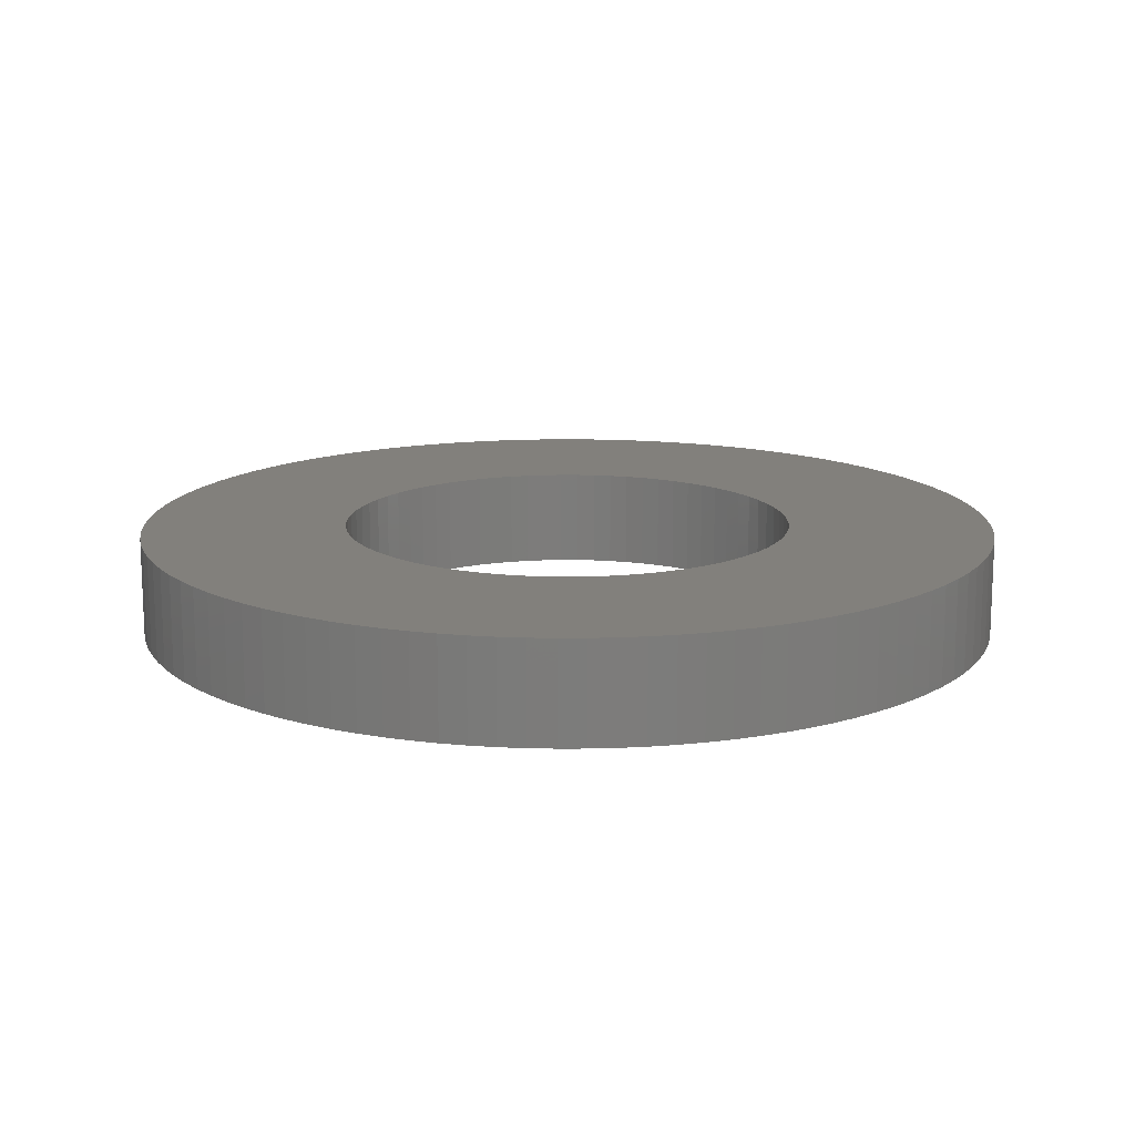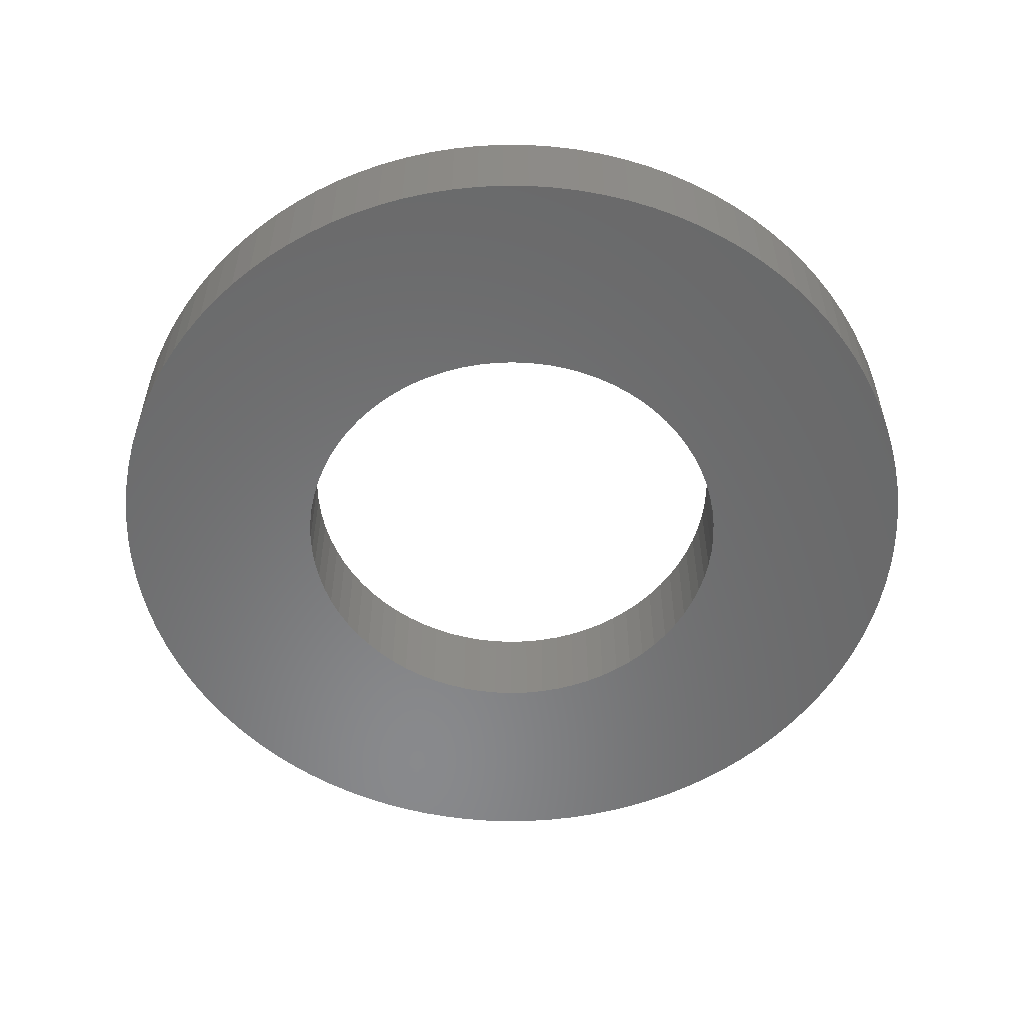
<metadata>
{"format":"stl","ext":"stl","renderer":"f3d","projection":"perspective","resolution":1024,"background":"white","views":[{"elev":14.4,"azim":-167.7,"up":"+Y"},{"elev":-55.6,"azim":-147.1,"up":"+Y"}]}
</metadata>
<code>
# stl→obj: 362 verts, 724 faces
v -0.3428 0.1495 0.02841
v -0.3428 0 0.02841
v -0.344 0.1495 0
v -0.344 0 0
v -0.3428 0.1495 -0.02841
v -0.3428 0 -0.02841
v -0.3393 0.1495 -0.05662
v -0.3393 0 -0.05662
v -0.3335 0.1495 -0.08445
v -0.3335 0 -0.08445
v -0.3254 0.1495 -0.1117
v -0.3254 0 -0.1117
v -0.315 0.1495 -0.1382
v -0.315 0 -0.1382
v -0.3025 0.1495 -0.1637
v -0.3025 0 -0.1637
v -0.288 0.1495 -0.1882
v -0.288 0 -0.1882
v -0.2715 0.1495 -0.2113
v -0.2715 0 -0.2113
v -0.2531 0.1495 -0.233
v -0.2531 0 -0.233
v -0.233 0.1495 -0.2531
v -0.233 0 -0.2531
v -0.2113 0.1495 -0.2715
v -0.2113 0 -0.2715
v -0.1882 0.1495 -0.288
v -0.1882 0 -0.288
v -0.1637 0.1495 -0.3025
v -0.1637 0 -0.3025
v -0.1382 0.1495 -0.315
v -0.1382 0 -0.315
v -0.1117 0.1495 -0.3254
v -0.1117 0 -0.3254
v -0.08445 0.1495 -0.3335
v -0.08445 0 -0.3335
v -0.05662 0.1495 -0.3393
v -0.05662 0 -0.3393
v -0.02841 0.1495 -0.3428
v -0.02841 0 -0.3428
v 0 0.1495 -0.344
v 0 0 -0.344
v 0.02841 0.1495 -0.3428
v 0.02841 0 -0.3428
v 0.05662 0.1495 -0.3393
v 0.05662 0 -0.3393
v 0.08445 0.1495 -0.3335
v 0.08445 0 -0.3335
v 0.1117 0.1495 -0.3254
v 0.1117 0 -0.3254
v 0.1382 0.1495 -0.315
v 0.1382 0 -0.315
v 0.1637 0.1495 -0.3025
v 0.1637 0 -0.3025
v 0.1882 0.1495 -0.288
v 0.1882 0 -0.288
v 0.2113 0.1495 -0.2715
v 0.2113 0 -0.2715
v 0.233 0.1495 -0.2531
v 0.233 0 -0.2531
v 0.2531 0.1495 -0.233
v 0.2531 0 -0.233
v 0.2715 0.1495 -0.2113
v 0.2715 0 -0.2113
v 0.288 0.1495 -0.1882
v 0.288 0 -0.1882
v 0.3025 0.1495 -0.1637
v 0.3025 0 -0.1637
v 0.315 0.1495 -0.1382
v 0.315 0 -0.1382
v 0.3254 0.1495 -0.1117
v 0.3254 0 -0.1117
v 0.3335 0.1495 -0.08445
v 0.3335 0 -0.08445
v 0.3393 0.1495 -0.05662
v 0.3393 0 -0.05662
v 0.3428 0.1495 -0.02841
v 0.3428 0 -0.02841
v 0.344 0.1495 0
v 0.344 0 0
v 0.3428 0.1495 0.02841
v 0.3428 0 0.02841
v 0.3393 0.1495 0.05662
v 0.3393 0 0.05662
v 0.3335 0.1495 0.08445
v 0.3335 0 0.08445
v 0.3254 0.1495 0.1117
v 0.3254 0 0.1117
v 0.315 0.1495 0.1382
v 0.315 0 0.1382
v 0.3025 0.1495 0.1637
v 0.3025 0 0.1637
v 0.288 0.1495 0.1882
v 0.288 0 0.1882
v 0.2715 0.1495 0.2113
v 0.2715 0 0.2113
v 0.2531 0.1495 0.233
v 0.2531 0 0.233
v 0.233 0.1495 0.2531
v 0.233 0 0.2531
v 0.2113 0.1495 0.2715
v 0.2113 0 0.2715
v 0.1882 0.1495 0.288
v 0.1882 0 0.288
v 0.1637 0.1495 0.3025
v 0.1637 0 0.3025
v 0.1382 0.1495 0.315
v 0.1382 0 0.315
v 0.1117 0.1495 0.3254
v 0.1117 0 0.3254
v 0.08445 0.1495 0.3335
v 0.08445 0 0.3335
v 0.05662 0.1495 0.3393
v 0.05662 0 0.3393
v 0.02841 0.1495 0.3428
v 0.02841 0 0.3428
v 0 0.1495 0.344
v 0 0 0.344
v -0.02841 0.1495 0.3428
v -0.02841 0 0.3428
v -0.05662 0.1495 0.3393
v -0.05662 0 0.3393
v -0.08445 0.1495 0.3335
v -0.08445 0 0.3335
v -0.1117 0.1495 0.3254
v -0.1117 0 0.3254
v -0.1382 0.1495 0.315
v -0.1382 0 0.315
v -0.1637 0.1495 0.3025
v -0.1637 0 0.3025
v -0.1882 0.1495 0.288
v -0.1882 0 0.288
v -0.2113 0.1495 0.2715
v -0.2113 0 0.2715
v -0.233 0.1495 0.2531
v -0.233 0 0.2531
v -0.2531 0.1495 0.233
v -0.2531 0 0.233
v -0.2715 0.1495 0.2113
v -0.2715 0 0.2113
v -0.288 0.1495 0.1882
v -0.288 0 0.1882
v -0.3025 0.1495 0.1637
v -0.3025 0 0.1637
v -0.315 0.1495 0.1382
v -0.315 0 0.1382
v -0.3254 0.1495 0.1117
v -0.3254 0 0.1117
v -0.3335 0.1495 0.08445
v -0.3335 0 0.08445
v -0.3393 0.1495 0.05662
v -0.3393 0 0.05662
v -0.6548 0.1495 -0.03923
v -0.6548 0 -0.03923
v -0.656 0.1495 0
v -0.656 0 0
v -0.6548 0.1495 0.03923
v -0.6548 0 0.03923
v -0.6513 0.1495 0.07832
v -0.6513 0 0.07832
v -0.6455 0.1495 0.1171
v -0.6455 0 0.1171
v -0.6373 0.1495 0.1555
v -0.6373 0 0.1555
v -0.6269 0.1495 0.1934
v -0.6269 0 0.1934
v -0.6142 0.1495 0.2305
v -0.6142 0 0.2305
v -0.5993 0.1495 0.2668
v -0.5993 0 0.2668
v -0.5823 0.1495 0.3022
v -0.5823 0 0.3022
v -0.5631 0.1495 0.3365
v -0.5631 0 0.3365
v -0.542 0.1495 0.3695
v -0.542 0 0.3695
v -0.5189 0.1495 0.4013
v -0.5189 0 0.4013
v -0.494 0.1495 0.4316
v -0.494 0 0.4316
v -0.4673 0.1495 0.4604
v -0.4673 0 0.4604
v -0.439 0.1495 0.4875
v -0.439 0 0.4875
v -0.409 0.1495 0.5129
v -0.409 0 0.5129
v -0.3776 0.1495 0.5364
v -0.3776 0 0.5364
v -0.3448 0.1495 0.558
v -0.3448 0 0.558
v -0.3109 0.1495 0.5777
v -0.3109 0 0.5777
v -0.2758 0.1495 0.5952
v -0.2758 0 0.5952
v -0.2397 0.1495 0.6107
v -0.2397 0 0.6107
v -0.2027 0.1495 0.6239
v -0.2027 0 0.6239
v -0.165 0.1495 0.6349
v -0.165 0 0.6349
v -0.1268 0.1495 0.6436
v -0.1268 0 0.6436
v -0.08806 0.1495 0.6501
v -0.08806 0 0.6501
v -0.04902 0.1495 0.6542
v -0.04902 0 0.6542
v -0.009813 0.1495 0.6559
v -0.009813 0 0.6559
v 0.02943 0.1495 0.6553
v 0.02943 0 0.6553
v 0.06857 0.1495 0.6524
v 0.06857 0 0.6524
v 0.1075 0.1495 0.6471
v 0.1075 0 0.6471
v 0.146 0.1495 0.6396
v 0.146 0 0.6396
v 0.184 0.1495 0.6297
v 0.184 0 0.6297
v 0.2213 0.1495 0.6176
v 0.2213 0 0.6176
v 0.2578 0.1495 0.6032
v 0.2578 0 0.6032
v 0.2934 0.1495 0.5867
v 0.2934 0 0.5867
v 0.328 0.1495 0.5681
v 0.328 0 0.5681
v 0.3614 0.1495 0.5475
v 0.3614 0 0.5475
v 0.3935 0.1495 0.5249
v 0.3935 0 0.5249
v 0.4242 0.1495 0.5004
v 0.4242 0 0.5004
v 0.4533 0.1495 0.4742
v 0.4533 0 0.4742
v 0.4809 0.1495 0.4462
v 0.4809 0 0.4462
v 0.5067 0.1495 0.4166
v 0.5067 0 0.4166
v 0.5307 0.1495 0.3856
v 0.5307 0 0.3856
v 0.5528 0.1495 0.3532
v 0.5528 0 0.3532
v 0.573 0.1495 0.3195
v 0.573 0 0.3195
v 0.591 0.1495 0.2846
v 0.591 0 0.2846
v 0.607 0.1495 0.2488
v 0.607 0 0.2488
v 0.6208 0.1495 0.212
v 0.6208 0 0.212
v 0.6324 0.1495 0.1745
v 0.6324 0 0.1745
v 0.6417 0.1495 0.1364
v 0.6417 0 0.1364
v 0.6487 0.1495 0.09777
v 0.6487 0 0.09777
v 0.6534 0.1495 0.0588
v 0.6534 0 0.0588
v 0.6557 0.1495 0.01963
v 0.6557 0 0.01963
v 0.6557 0.1495 -0.01963
v 0.6557 0 -0.01963
v 0.6534 0.1495 -0.0588
v 0.6534 0 -0.0588
v 0.6487 0.1495 -0.09777
v 0.6487 0 -0.09777
v 0.6417 0.1495 -0.1364
v 0.6417 0 -0.1364
v 0.6324 0.1495 -0.1745
v 0.6324 0 -0.1745
v 0.6208 0.1495 -0.212
v 0.6208 0 -0.212
v 0.607 0.1495 -0.2488
v 0.607 0 -0.2488
v 0.591 0.1495 -0.2846
v 0.591 0 -0.2846
v 0.573 0.1495 -0.3195
v 0.573 0 -0.3195
v 0.5528 0.1495 -0.3532
v 0.5528 0 -0.3532
v 0.5307 0.1495 -0.3856
v 0.5307 0 -0.3856
v 0.5067 0.1495 -0.4166
v 0.5067 0 -0.4166
v 0.4809 0.1495 -0.4462
v 0.4809 0 -0.4462
v 0.4533 0.1495 -0.4742
v 0.4533 0 -0.4742
v 0.4242 0.1495 -0.5004
v 0.4242 0 -0.5004
v 0.3935 0.1495 -0.5249
v 0.3935 0 -0.5249
v 0.3614 0.1495 -0.5475
v 0.3614 0 -0.5475
v 0.328 0.1495 -0.5681
v 0.328 0 -0.5681
v 0.2934 0.1495 -0.5867
v 0.2934 0 -0.5867
v 0.2578 0.1495 -0.6032
v 0.2578 0 -0.6032
v 0.2213 0.1495 -0.6176
v 0.2213 0 -0.6176
v 0.184 0.1495 -0.6297
v 0.184 0 -0.6297
v 0.146 0.1495 -0.6396
v 0.146 0 -0.6396
v 0.1075 0.1495 -0.6471
v 0.1075 0 -0.6471
v 0.06857 0.1495 -0.6524
v 0.06857 0 -0.6524
v 0.02943 0.1495 -0.6553
v 0.02943 0 -0.6553
v -0.009813 0.1495 -0.6559
v -0.009813 0 -0.6559
v -0.04902 0.1495 -0.6542
v -0.04902 0 -0.6542
v -0.08806 0.1495 -0.6501
v -0.08806 0 -0.6501
v -0.1268 0.1495 -0.6436
v -0.1268 0 -0.6436
v -0.165 0.1495 -0.6349
v -0.165 0 -0.6349
v -0.2027 0.1495 -0.6239
v -0.2027 0 -0.6239
v -0.2397 0.1495 -0.6107
v -0.2397 0 -0.6107
v -0.2758 0.1495 -0.5952
v -0.2758 0 -0.5952
v -0.3109 0.1495 -0.5777
v -0.3109 0 -0.5777
v -0.3448 0.1495 -0.558
v -0.3448 0 -0.558
v -0.3776 0.1495 -0.5364
v -0.3776 0 -0.5364
v -0.409 0.1495 -0.5129
v -0.409 0 -0.5129
v -0.439 0.1495 -0.4875
v -0.439 0 -0.4875
v -0.4673 0.1495 -0.4604
v -0.4673 0 -0.4604
v -0.494 0.1495 -0.4316
v -0.494 0 -0.4316
v -0.5189 0.1495 -0.4013
v -0.5189 0 -0.4013
v -0.542 0.1495 -0.3695
v -0.542 0 -0.3695
v -0.5631 0.1495 -0.3365
v -0.5631 0 -0.3365
v -0.5823 0.1495 -0.3022
v -0.5823 0 -0.3022
v -0.5993 0.1495 -0.2668
v -0.5993 0 -0.2668
v -0.6142 0.1495 -0.2305
v -0.6142 0 -0.2305
v -0.6269 0.1495 -0.1934
v -0.6269 0 -0.1934
v -0.6373 0.1495 -0.1555
v -0.6373 0 -0.1555
v -0.6455 0.1495 -0.1171
v -0.6455 0 -0.1171
v -0.6513 0.1495 -0.07832
v -0.6513 0 -0.07832
f 1 2 3
f 3 2 4
f 3 4 5
f 5 4 6
f 5 6 7
f 7 6 8
f 7 8 9
f 9 8 10
f 9 10 11
f 11 10 12
f 11 12 13
f 13 12 14
f 13 14 15
f 15 14 16
f 15 16 17
f 17 16 18
f 17 18 19
f 19 18 20
f 19 20 21
f 21 20 22
f 21 22 23
f 23 22 24
f 23 24 25
f 25 24 26
f 25 26 27
f 27 26 28
f 27 28 29
f 29 28 30
f 29 30 31
f 31 30 32
f 31 32 33
f 33 32 34
f 33 34 35
f 35 34 36
f 35 36 37
f 37 36 38
f 37 38 39
f 39 38 40
f 39 40 41
f 41 40 42
f 41 42 43
f 43 42 44
f 43 44 45
f 45 44 46
f 45 46 47
f 47 46 48
f 47 48 49
f 49 48 50
f 49 50 51
f 51 50 52
f 51 52 53
f 53 52 54
f 53 54 55
f 55 54 56
f 55 56 57
f 57 56 58
f 57 58 59
f 59 58 60
f 59 60 61
f 61 60 62
f 61 62 63
f 63 62 64
f 63 64 65
f 65 64 66
f 65 66 67
f 67 66 68
f 67 68 69
f 69 68 70
f 69 70 71
f 71 70 72
f 71 72 73
f 73 72 74
f 73 74 75
f 75 74 76
f 75 76 77
f 77 76 78
f 77 78 79
f 79 78 80
f 79 80 81
f 81 80 82
f 81 82 83
f 83 82 84
f 83 84 85
f 85 84 86
f 85 86 87
f 87 86 88
f 87 88 89
f 89 88 90
f 89 90 91
f 91 90 92
f 91 92 93
f 93 92 94
f 93 94 95
f 95 94 96
f 95 96 97
f 97 96 98
f 97 98 99
f 99 98 100
f 99 100 101
f 101 100 102
f 101 102 103
f 103 102 104
f 103 104 105
f 105 104 106
f 105 106 107
f 107 106 108
f 107 108 109
f 109 108 110
f 109 110 111
f 111 110 112
f 111 112 113
f 113 112 114
f 113 114 115
f 115 114 116
f 115 116 117
f 117 116 118
f 117 118 119
f 119 118 120
f 119 120 121
f 121 120 122
f 121 122 123
f 123 122 124
f 123 124 125
f 125 124 126
f 125 126 127
f 127 126 128
f 127 128 129
f 129 128 130
f 129 130 131
f 131 130 132
f 131 132 133
f 133 132 134
f 133 134 135
f 135 134 136
f 135 136 137
f 137 136 138
f 137 138 139
f 139 138 140
f 139 140 141
f 141 140 142
f 141 142 143
f 143 142 144
f 143 144 145
f 145 144 146
f 145 146 147
f 147 146 148
f 147 148 149
f 149 148 150
f 149 150 151
f 151 150 152
f 151 152 1
f 1 152 2
f 153 154 155
f 155 154 156
f 155 156 157
f 157 156 158
f 157 158 159
f 159 158 160
f 159 160 161
f 161 160 162
f 161 162 163
f 163 162 164
f 163 164 165
f 165 164 166
f 165 166 167
f 167 166 168
f 167 168 169
f 169 168 170
f 169 170 171
f 171 170 172
f 171 172 173
f 173 172 174
f 173 174 175
f 175 174 176
f 175 176 177
f 177 176 178
f 177 178 179
f 179 178 180
f 179 180 181
f 181 180 182
f 181 182 183
f 183 182 184
f 183 184 185
f 185 184 186
f 185 186 187
f 187 186 188
f 187 188 189
f 189 188 190
f 189 190 191
f 191 190 192
f 191 192 193
f 193 192 194
f 193 194 195
f 195 194 196
f 195 196 197
f 197 196 198
f 197 198 199
f 199 198 200
f 199 200 201
f 201 200 202
f 201 202 203
f 203 202 204
f 203 204 205
f 205 204 206
f 205 206 207
f 207 206 208
f 207 208 209
f 209 208 210
f 209 210 211
f 211 210 212
f 211 212 213
f 213 212 214
f 213 214 215
f 215 214 216
f 215 216 217
f 217 216 218
f 217 218 219
f 219 218 220
f 219 220 221
f 221 220 222
f 221 222 223
f 223 222 224
f 223 224 225
f 225 224 226
f 225 226 227
f 227 226 228
f 227 228 229
f 229 228 230
f 229 230 231
f 231 230 232
f 231 232 233
f 233 232 234
f 233 234 235
f 235 234 236
f 235 236 237
f 237 236 238
f 237 238 239
f 239 238 240
f 239 240 241
f 241 240 242
f 241 242 243
f 243 242 244
f 243 244 245
f 245 244 246
f 245 246 247
f 247 246 248
f 247 248 249
f 249 248 250
f 249 250 251
f 251 250 252
f 251 252 253
f 253 252 254
f 253 254 255
f 255 254 256
f 255 256 257
f 257 256 258
f 257 258 259
f 259 258 260
f 259 260 261
f 261 260 262
f 261 262 263
f 263 262 264
f 263 264 265
f 265 264 266
f 265 266 267
f 267 266 268
f 267 268 269
f 269 268 270
f 269 270 271
f 271 270 272
f 271 272 273
f 273 272 274
f 273 274 275
f 275 274 276
f 275 276 277
f 277 276 278
f 277 278 279
f 279 278 280
f 279 280 281
f 281 280 282
f 281 282 283
f 283 282 284
f 283 284 285
f 285 284 286
f 285 286 287
f 287 286 288
f 287 288 289
f 289 288 290
f 289 290 291
f 291 290 292
f 291 292 293
f 293 292 294
f 293 294 295
f 295 294 296
f 295 296 297
f 297 296 298
f 297 298 299
f 299 298 300
f 299 300 301
f 301 300 302
f 301 302 303
f 303 302 304
f 303 304 305
f 305 304 306
f 305 306 307
f 307 306 308
f 307 308 309
f 309 308 310
f 309 310 311
f 311 310 312
f 311 312 313
f 313 312 314
f 313 314 315
f 315 314 316
f 315 316 317
f 317 316 318
f 317 318 319
f 319 318 320
f 319 320 321
f 321 320 322
f 321 322 323
f 323 322 324
f 323 324 325
f 325 324 326
f 325 326 327
f 327 326 328
f 327 328 329
f 329 328 330
f 329 330 331
f 331 330 332
f 331 332 333
f 333 332 334
f 333 334 335
f 335 334 336
f 335 336 337
f 337 336 338
f 337 338 339
f 339 338 340
f 339 340 341
f 341 340 342
f 341 342 343
f 343 342 344
f 343 344 345
f 345 344 346
f 345 346 347
f 347 346 348
f 347 348 349
f 349 348 350
f 349 350 351
f 351 350 352
f 351 352 353
f 353 352 354
f 353 354 355
f 355 354 356
f 355 356 357
f 357 356 358
f 357 358 359
f 359 358 360
f 359 360 361
f 361 360 362
f 361 362 153
f 153 362 154
f 5 153 3
f 3 153 155
f 3 155 157
f 153 5 361
f 361 5 7
f 361 7 359
f 359 7 9
f 359 9 357
f 357 9 355
f 355 9 11
f 355 11 353
f 353 11 13
f 353 13 351
f 351 13 349
f 349 13 15
f 349 15 347
f 347 15 17
f 347 17 345
f 345 17 19
f 345 19 343
f 343 19 341
f 341 19 21
f 341 21 339
f 339 21 23
f 339 23 337
f 337 23 335
f 335 23 25
f 335 25 333
f 333 25 27
f 333 27 331
f 331 27 29
f 331 29 329
f 329 29 327
f 327 29 31
f 327 31 325
f 325 31 33
f 325 33 323
f 323 33 35
f 323 35 321
f 321 35 319
f 319 35 37
f 319 37 317
f 317 37 39
f 317 39 315
f 315 39 313
f 313 39 41
f 313 41 311
f 311 41 43
f 311 43 309
f 309 43 45
f 309 45 307
f 307 45 305
f 305 45 47
f 305 47 303
f 303 47 49
f 303 49 301
f 301 49 51
f 301 51 299
f 299 51 297
f 297 51 53
f 297 53 295
f 295 53 55
f 295 55 293
f 293 55 291
f 291 55 57
f 291 57 289
f 289 57 59
f 289 59 287
f 287 59 61
f 287 61 285
f 285 61 283
f 283 61 63
f 283 63 281
f 281 63 65
f 281 65 279
f 279 65 277
f 277 65 67
f 277 67 275
f 275 67 69
f 275 69 273
f 273 69 71
f 273 71 271
f 271 71 269
f 269 71 73
f 269 73 267
f 267 73 75
f 267 75 265
f 265 75 77
f 265 77 263
f 263 77 261
f 261 77 79
f 261 79 259
f 259 79 81
f 259 81 257
f 257 81 255
f 255 81 83
f 255 83 253
f 253 83 85
f 253 85 251
f 251 85 87
f 251 87 249
f 249 87 247
f 247 87 89
f 247 89 245
f 245 89 91
f 245 91 243
f 243 91 93
f 243 93 241
f 241 93 239
f 239 93 95
f 239 95 237
f 237 95 97
f 237 97 99
f 99 101 237
f 237 101 103
f 237 103 105
f 237 105 235
f 235 105 107
f 235 107 109
f 109 111 235
f 235 111 233
f 233 111 231
f 231 111 229
f 229 111 227
f 227 111 225
f 225 111 223
f 223 111 221
f 221 111 219
f 219 111 217
f 217 111 215
f 215 111 113
f 215 113 213
f 213 113 211
f 211 113 115
f 211 115 209
f 209 115 117
f 209 117 207
f 207 117 119
f 207 119 205
f 205 119 203
f 203 119 121
f 203 121 201
f 201 121 123
f 201 123 199
f 199 123 197
f 197 123 125
f 197 125 195
f 195 125 127
f 195 127 193
f 193 127 129
f 193 129 191
f 191 129 189
f 189 129 131
f 189 131 187
f 187 131 133
f 187 133 185
f 185 133 135
f 185 135 183
f 183 135 181
f 181 135 137
f 181 137 179
f 179 137 139
f 179 139 177
f 177 139 175
f 175 139 141
f 175 141 173
f 173 141 143
f 173 143 171
f 171 143 145
f 171 145 169
f 169 145 167
f 167 145 147
f 167 147 165
f 165 147 149
f 165 149 163
f 163 149 161
f 161 149 151
f 161 151 159
f 159 151 1
f 159 1 157
f 157 1 3
f 2 158 4
f 4 158 156
f 4 156 154
f 158 2 160
f 160 2 152
f 160 152 162
f 162 152 150
f 162 150 164
f 164 150 166
f 166 150 148
f 166 148 168
f 168 148 146
f 168 146 170
f 170 146 172
f 172 146 144
f 172 144 174
f 174 144 142
f 174 142 176
f 176 142 140
f 176 140 178
f 178 140 180
f 180 140 138
f 180 138 182
f 182 138 136
f 182 136 184
f 184 136 186
f 186 136 134
f 186 134 188
f 188 134 132
f 188 132 190
f 190 132 130
f 190 130 192
f 192 130 194
f 194 130 128
f 194 128 196
f 196 128 126
f 196 126 198
f 198 126 124
f 198 124 200
f 200 124 202
f 202 124 122
f 202 122 204
f 204 122 120
f 204 120 206
f 206 120 208
f 208 120 118
f 208 118 210
f 210 118 116
f 210 116 212
f 212 116 114
f 212 114 214
f 214 114 216
f 216 114 218
f 218 114 220
f 220 114 222
f 222 114 112
f 222 112 224
f 224 112 226
f 226 112 228
f 228 112 230
f 230 112 232
f 232 112 234
f 234 112 236
f 236 112 110
f 236 110 108
f 108 106 236
f 236 106 104
f 236 104 102
f 102 100 236
f 236 100 98
f 236 98 238
f 238 98 96
f 238 96 240
f 240 96 94
f 240 94 242
f 242 94 244
f 244 94 92
f 244 92 246
f 246 92 90
f 246 90 248
f 248 90 88
f 248 88 250
f 250 88 252
f 252 88 86
f 252 86 254
f 254 86 84
f 254 84 256
f 256 84 82
f 256 82 258
f 258 82 260
f 260 82 80
f 260 80 262
f 262 80 78
f 262 78 264
f 264 78 266
f 266 78 76
f 266 76 268
f 268 76 74
f 268 74 270
f 270 74 72
f 270 72 272
f 272 72 274
f 274 72 70
f 274 70 276
f 276 70 68
f 276 68 278
f 278 68 66
f 278 66 280
f 280 66 282
f 282 66 64
f 282 64 284
f 284 64 62
f 284 62 286
f 286 62 288
f 288 62 60
f 288 60 290
f 290 60 58
f 290 58 292
f 292 58 56
f 292 56 294
f 294 56 296
f 296 56 54
f 296 54 298
f 298 54 52
f 298 52 300
f 300 52 302
f 302 52 50
f 302 50 304
f 304 50 48
f 304 48 306
f 306 48 46
f 306 46 308
f 308 46 310
f 310 46 44
f 310 44 312
f 312 44 42
f 312 42 314
f 314 42 40
f 314 40 316
f 316 40 318
f 318 40 38
f 318 38 320
f 320 38 36
f 320 36 322
f 322 36 324
f 324 36 34
f 324 34 326
f 326 34 32
f 326 32 328
f 328 32 30
f 328 30 330
f 330 30 332
f 332 30 28
f 332 28 334
f 334 28 26
f 334 26 336
f 336 26 24
f 336 24 338
f 338 24 340
f 340 24 22
f 340 22 342
f 342 22 20
f 342 20 344
f 344 20 346
f 346 20 18
f 346 18 348
f 348 18 16
f 348 16 350
f 350 16 14
f 350 14 352
f 352 14 354
f 354 14 12
f 354 12 356
f 356 12 10
f 356 10 358
f 358 10 360
f 360 10 8
f 360 8 362
f 362 8 6
f 362 6 154
f 154 6 4

</code>
